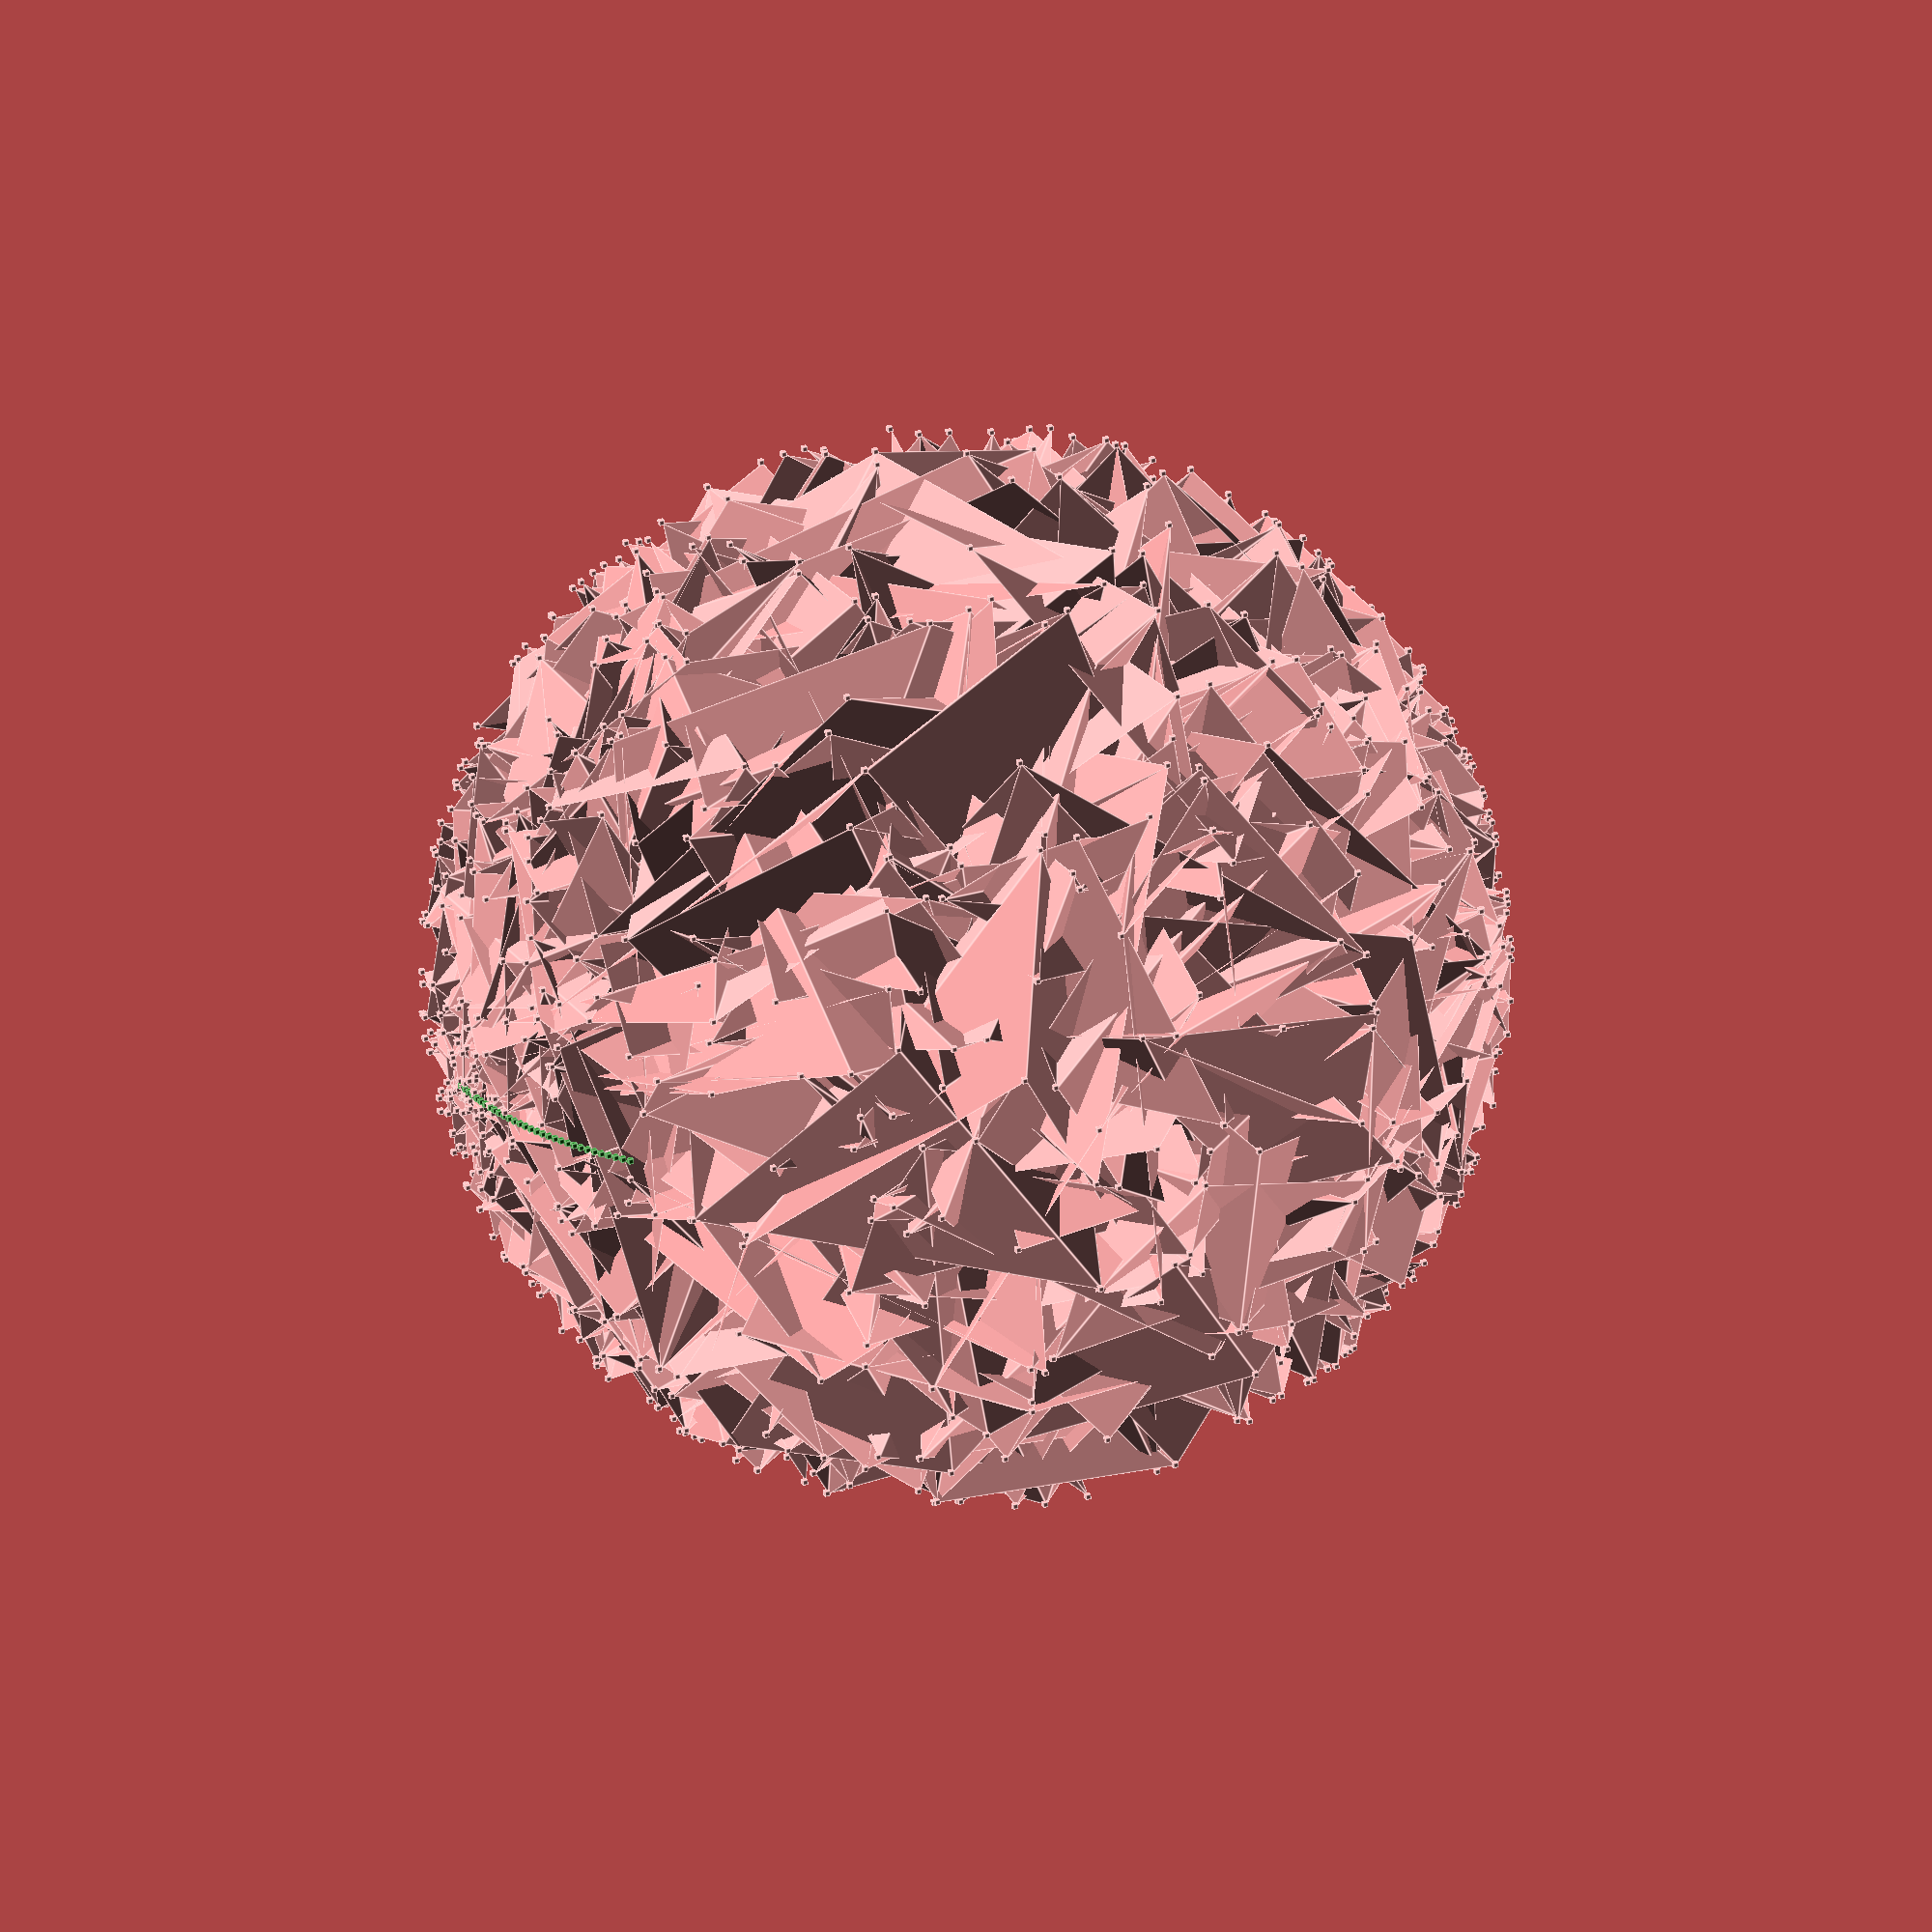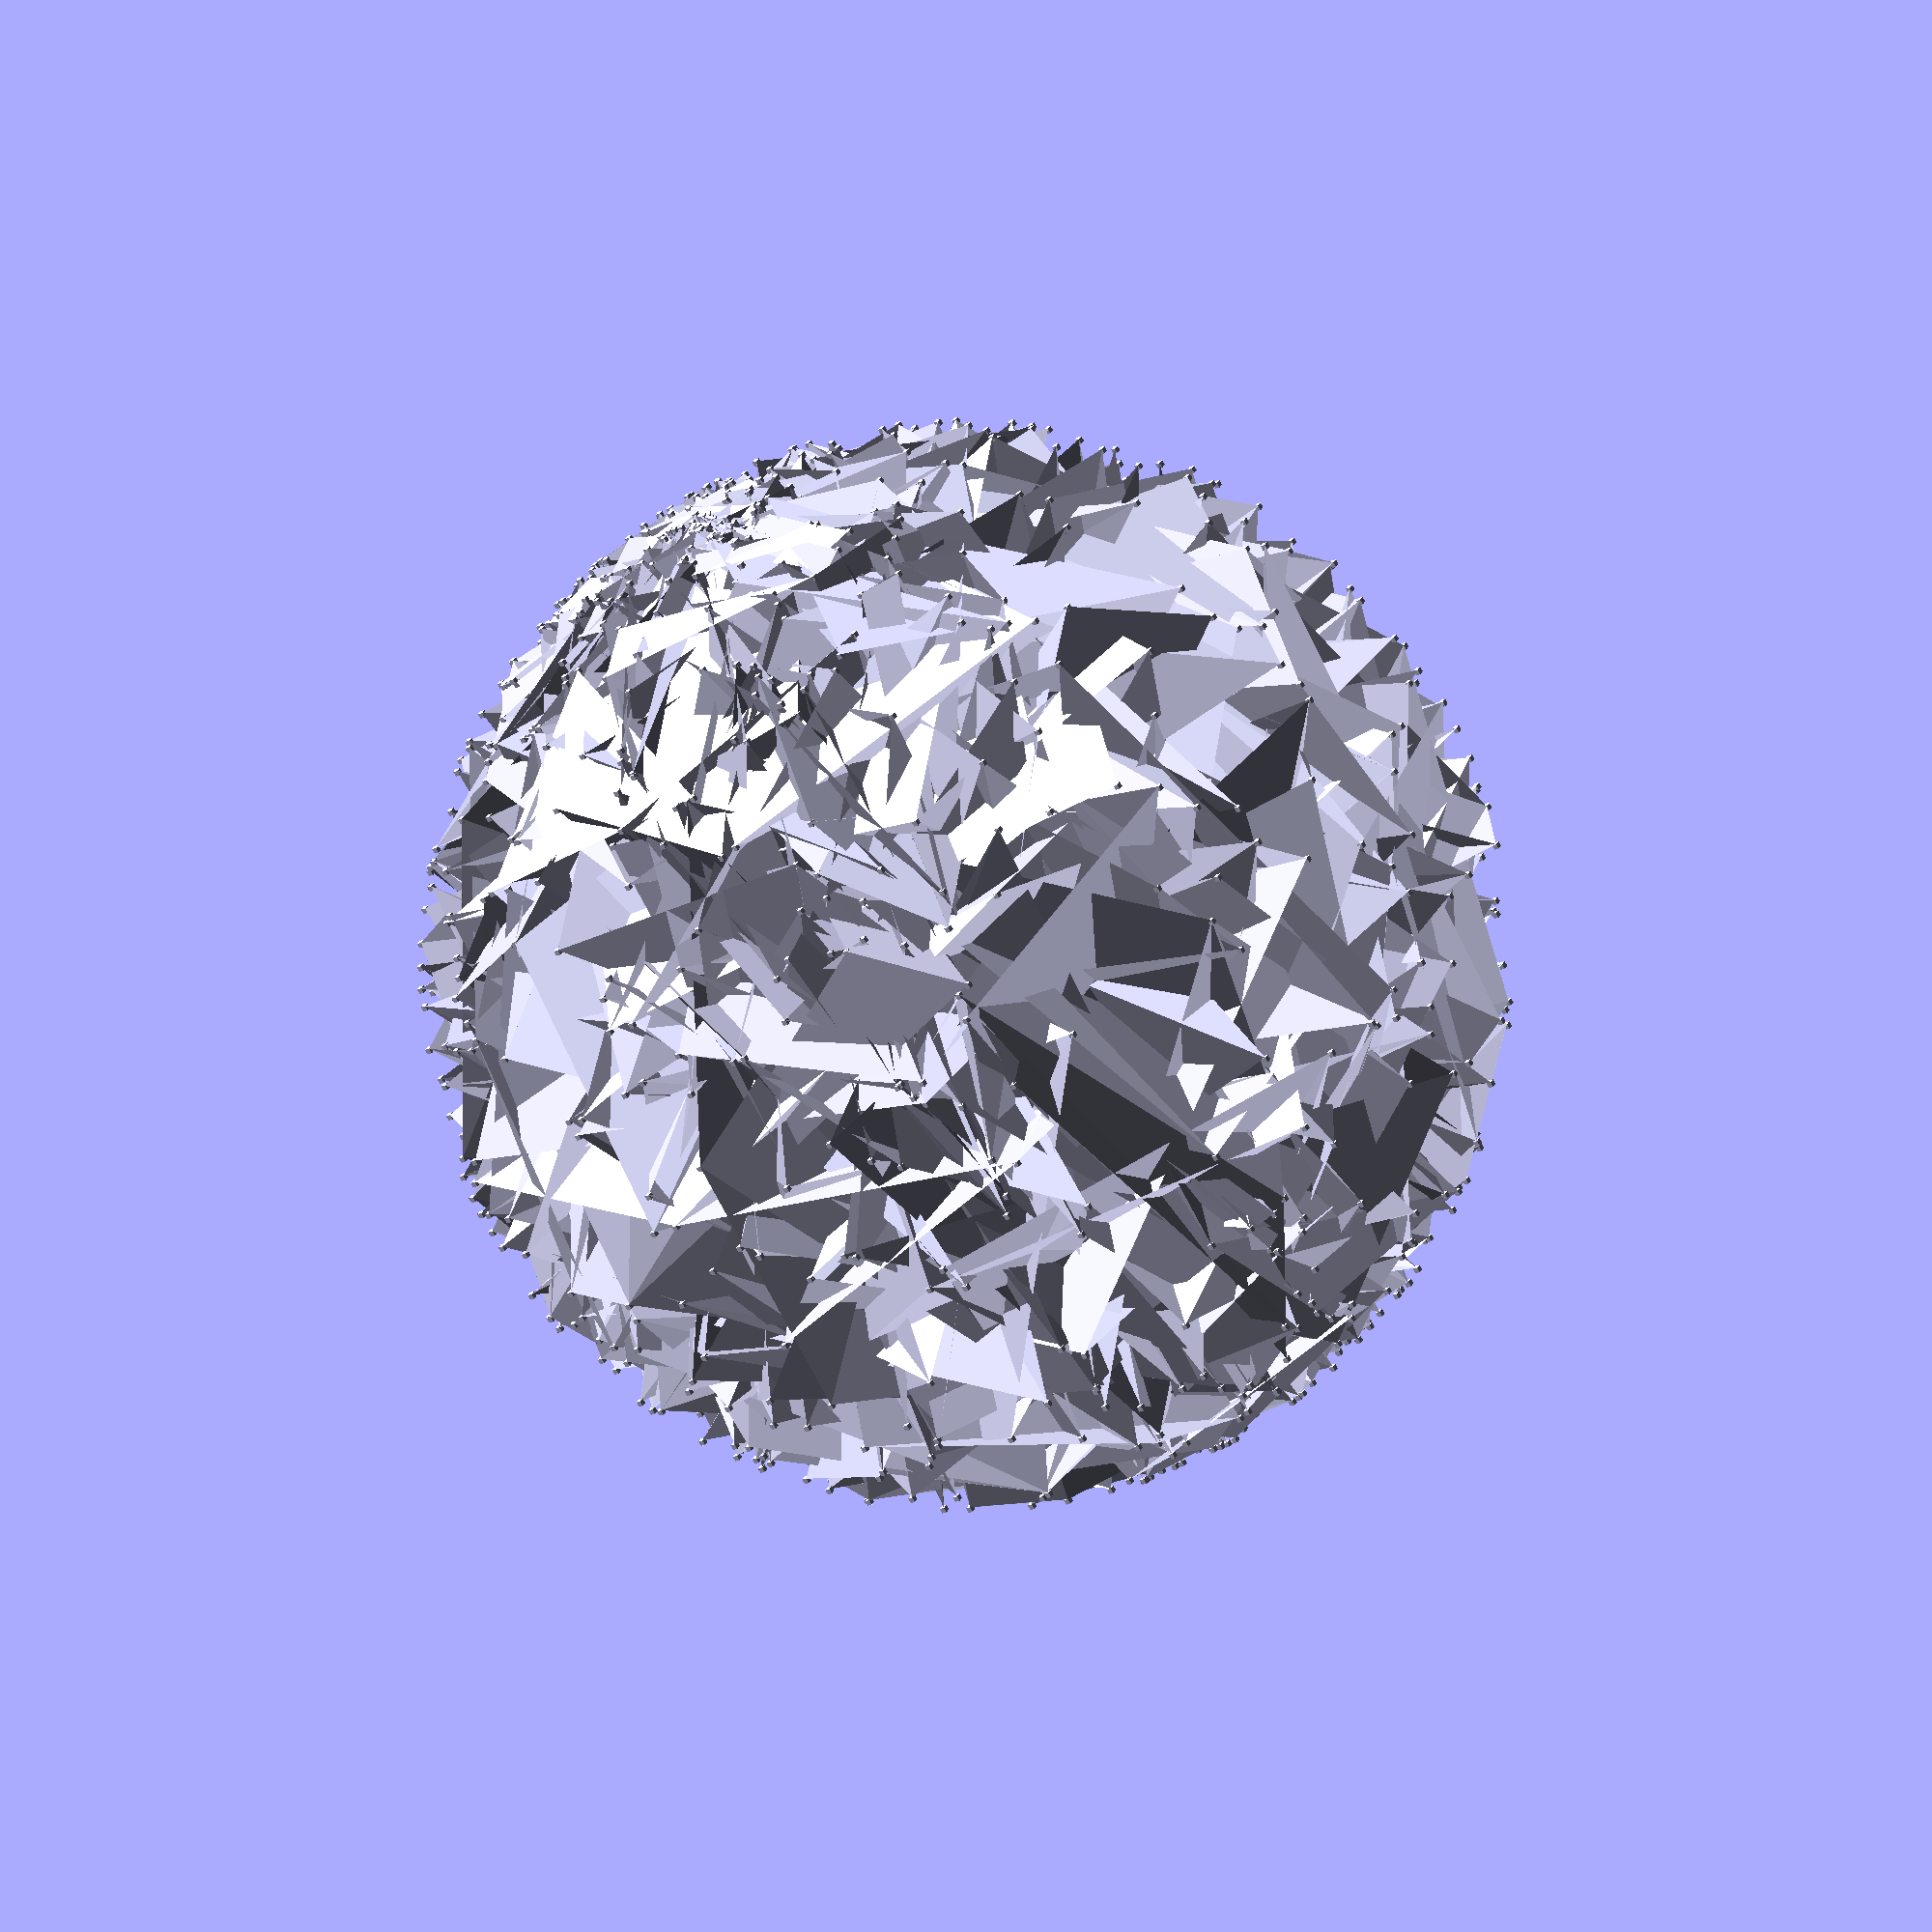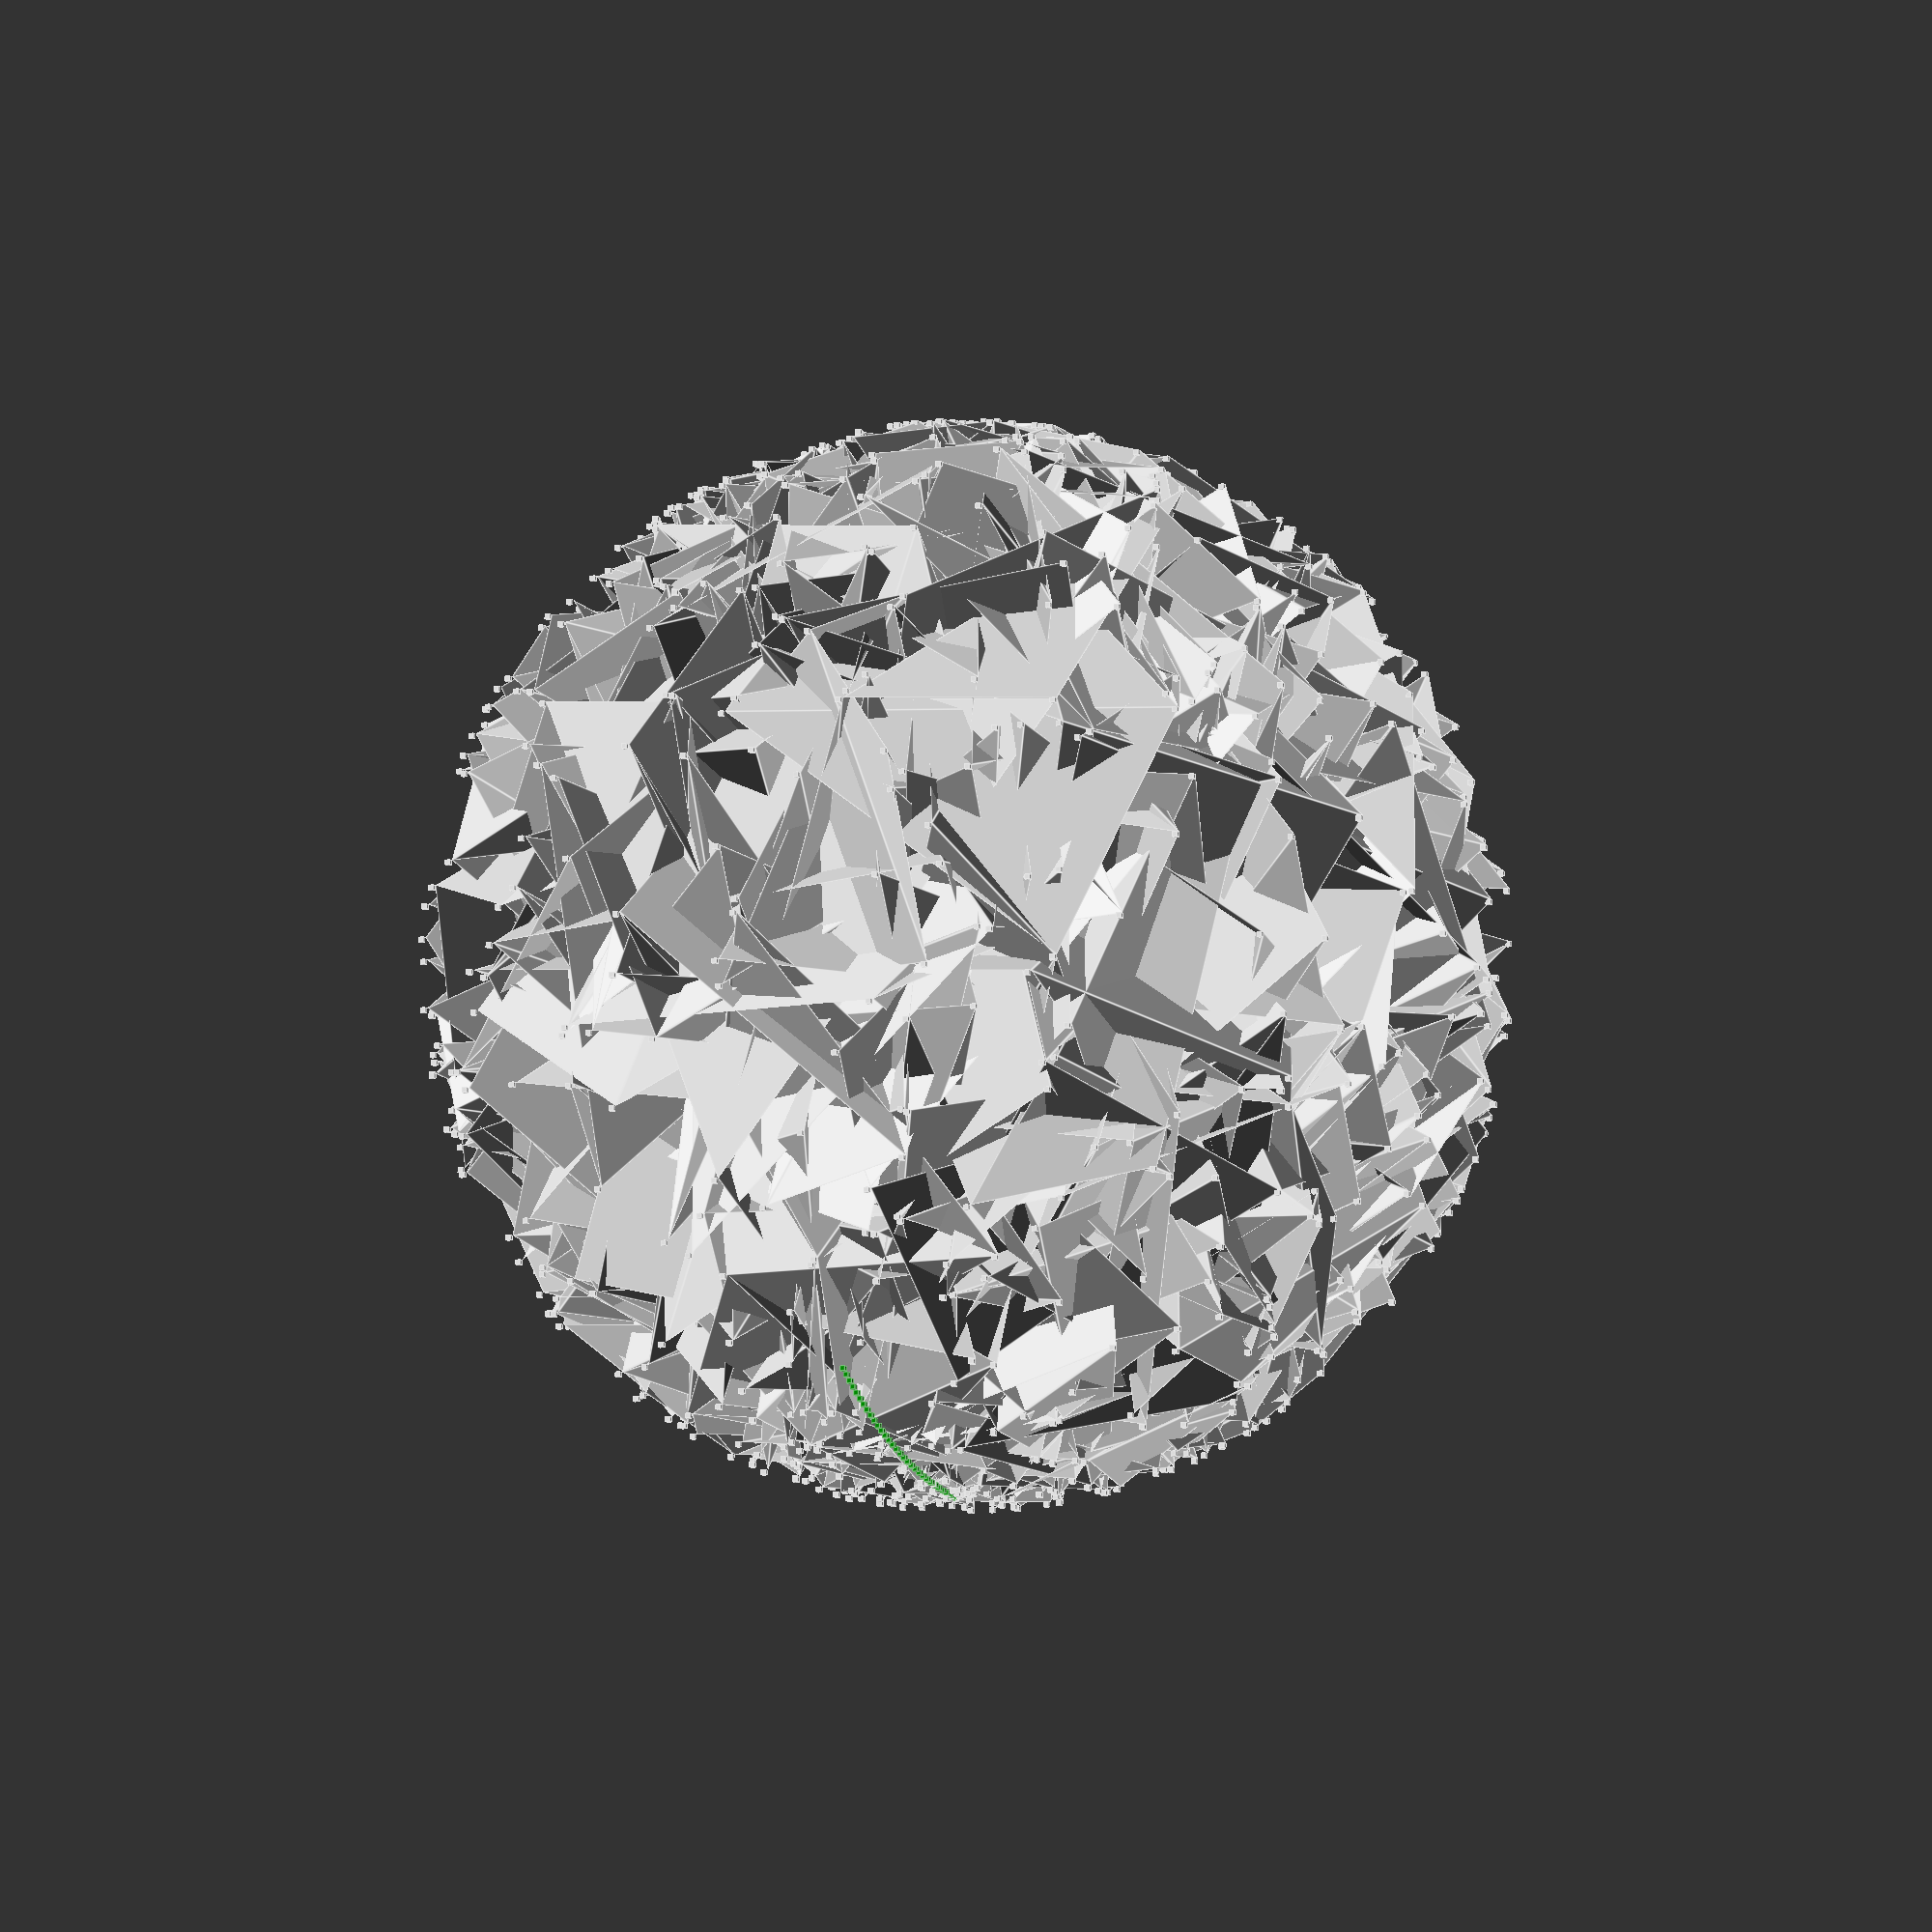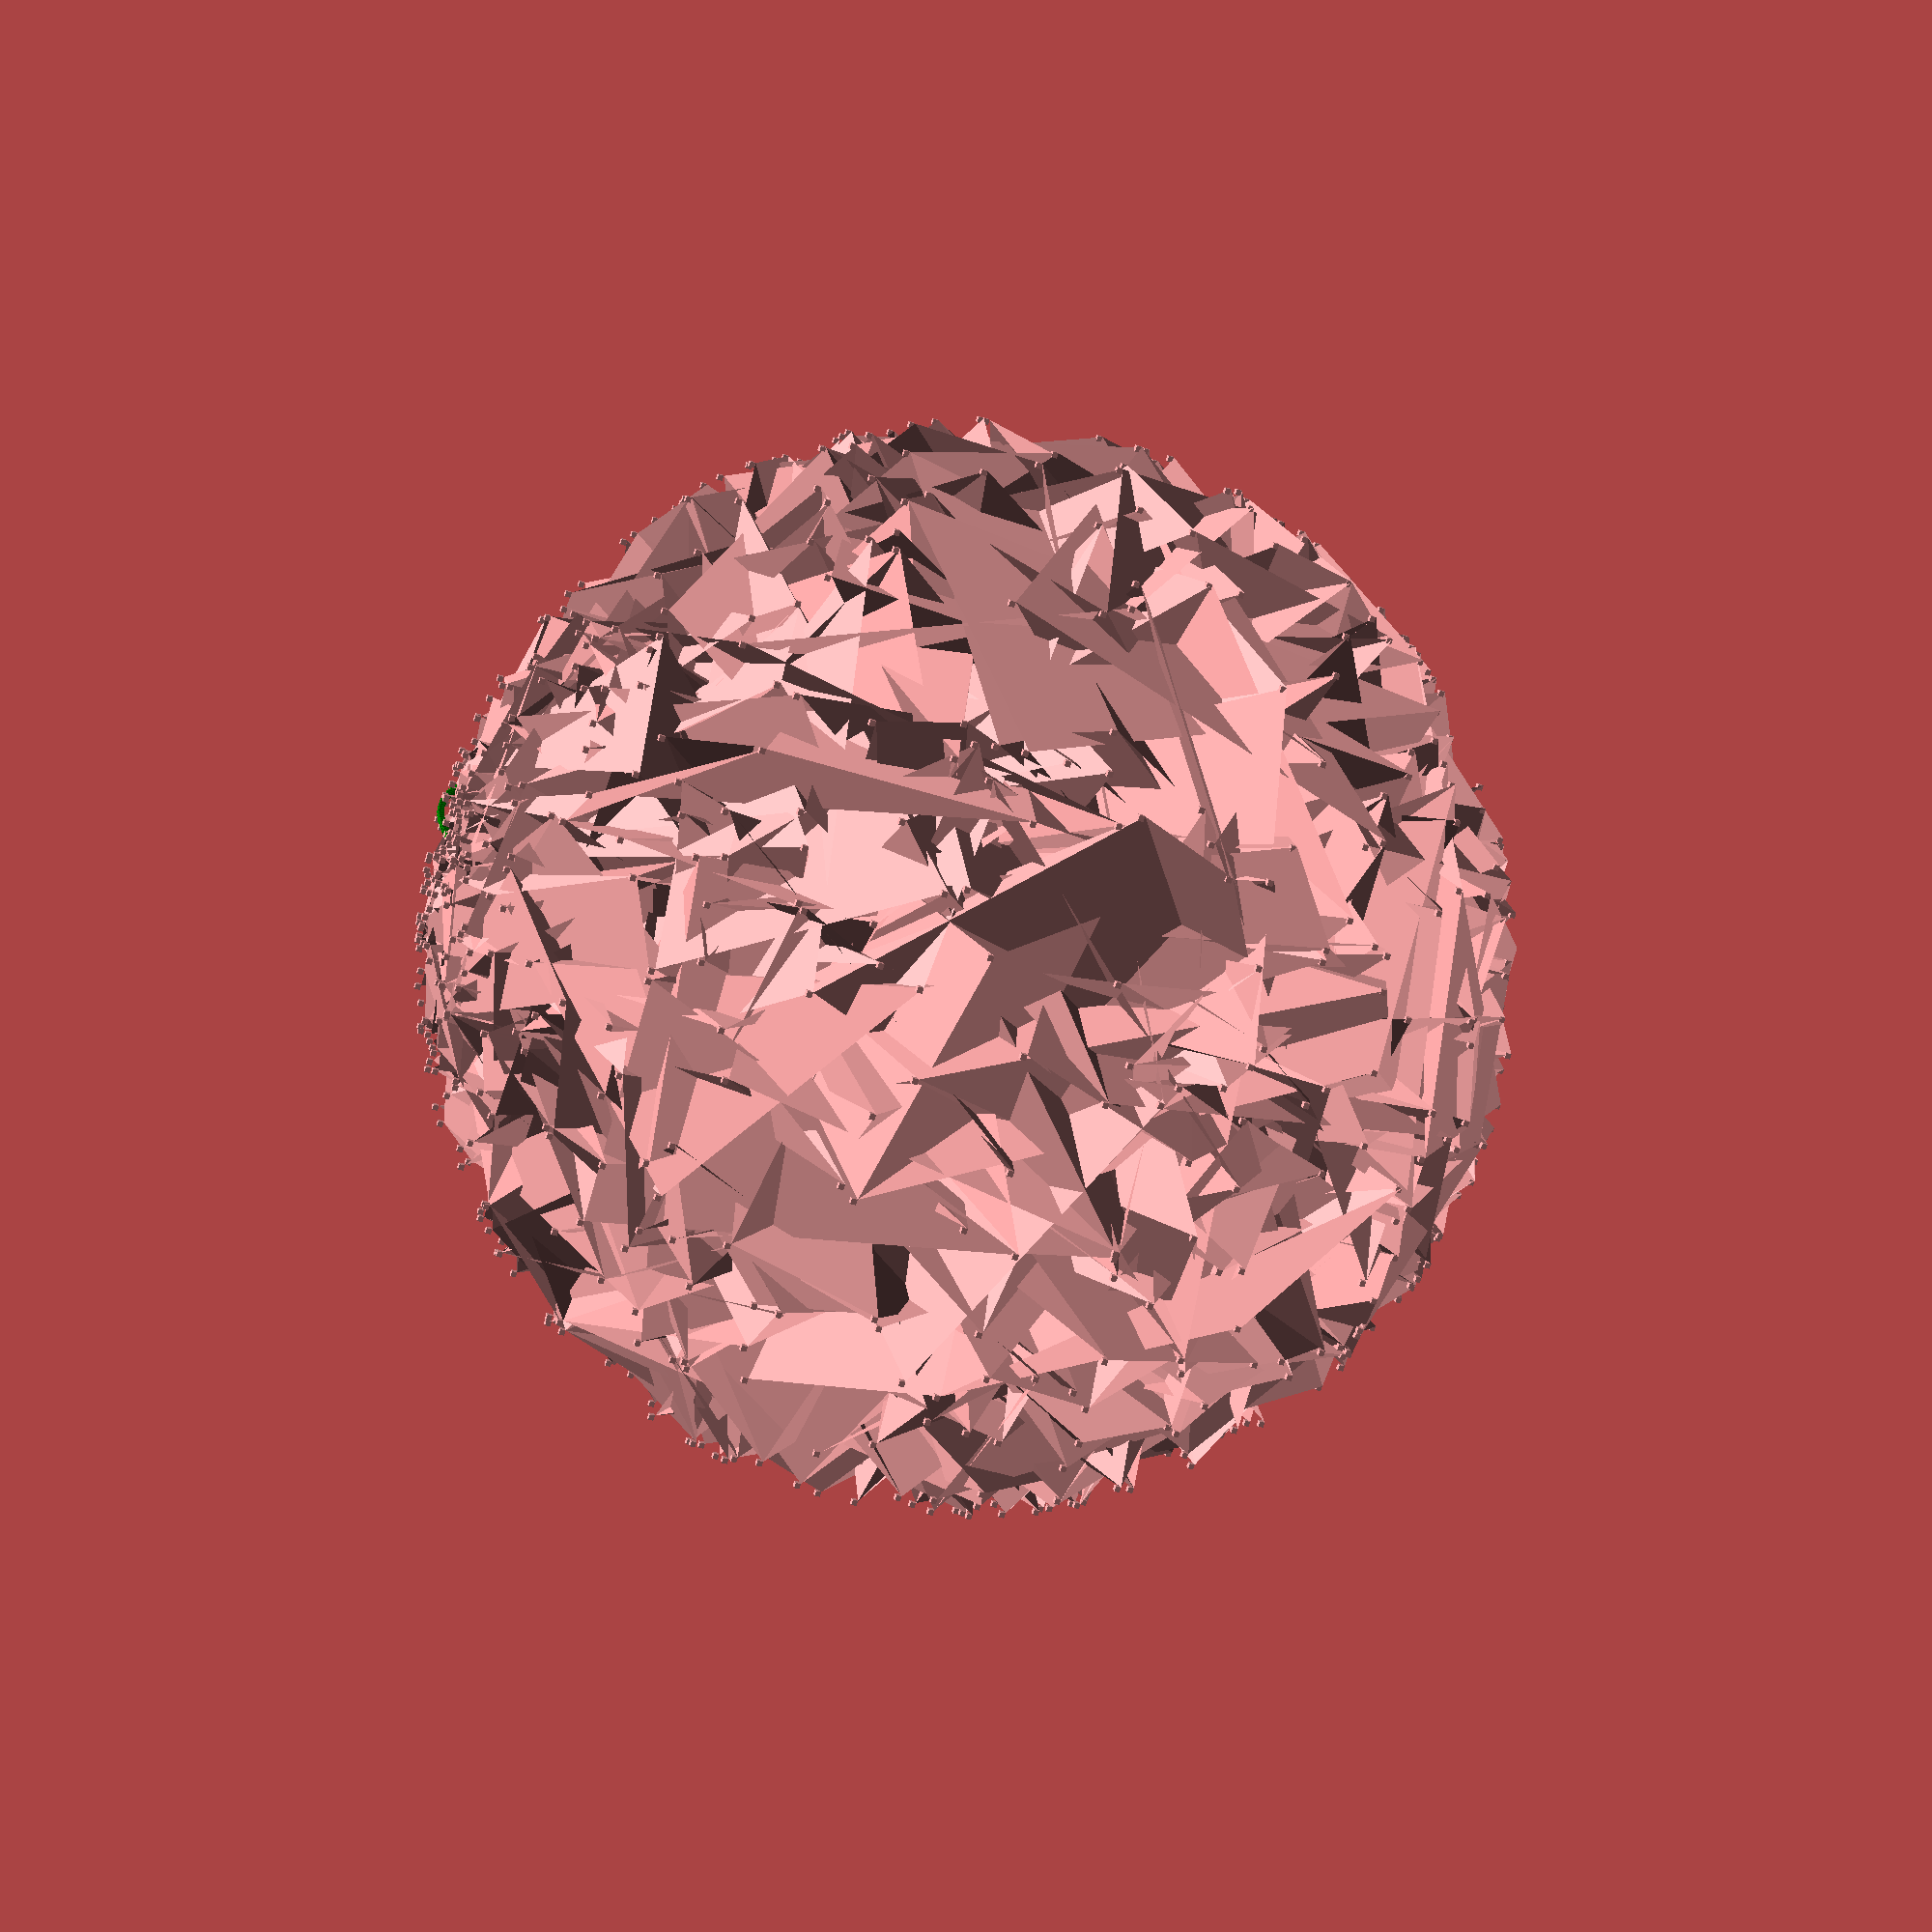
<openscad>
function PI() = 3.141592653589793;
function degrees_to_radians(degrees=0) = (degrees/360)*2*PI();
function radians_to_degrees(radians=0) = (radians/(2*PI()))*360;
function reverse_order(vector) = [for(i=[0:1:len(vector)-1]) vector[len(vector)-i-1]];

// Spherical (r,theta,phi) to Cartesian (x,y,z) coordinate transformation
// source: Mathematical Methods for Scientists and Engineers - Donald A. McQuarrie

// x = r*cos(phi)*sin(theta)     
// y = r*sin(phi)*sin(theta)     
// z = r*cos(theta)              
//
// 0 <= r     <   infinity
// 0 <= theta <=  Pi (180 degrees)
// 0 <= phi   <=  2*Pi (360 degrees)


// *_sphere_degrees functions take angle arguments in degrees
function x_sphere_degrees(r=1,theta=0,phi=0) = r*cos(phi)*sin(theta); 
function y_sphere_degrees(r=1,theta=0,phi=0) = r*sin(phi)*sin(theta); 
function z_sphere_degrees(r=1,theta=0) = r*cos(theta);
function xyz_from_sphere(r=1,theta=0,phi=0) = [x_sphere_degrees(r,theta,phi), y_sphere_degrees(r,theta,phi), z_sphere_degrees(r,theta)];

// *_sphere_radians functions take angle arguments in radians and convert to degrees - since OpenSCAD's trig functions only take angle arguments as degrees.
function x_sphere_radians(r=1,theta=0,phi=0) = x_sphere_degrees(r,radians_to_degrees(theta),radians_to_degrees(phi));
function y_sphere_radians(r=1,theta=0,phi=0) = y_sphere_degrees(r,radians_to_degrees(theta),radians_to_degrees(phi));
function z_sphere_radians(r=1,theta=0) = z_sphere_degrees(r,radians_to_degrees(theta));

// function for generationg a random point on a sphere of defined radius (default r=1)
function random_sphere_point(r=1) = xyz_from_sphere(r,theta=rands(0,180,1)[0],phi=rands(0,360,1)[0]);
function canonical_order_faces(points) = [for(i = [0:1:len(points)-2]) [i, i+1, i+2]];

// plot a set of points using cubes of adustable sidelength
module list_plot(points,cube_size=0.01){
    for(i = [0:1:len(points)-1]) {translate(points[i]) cube(cube_size);}
}

// testing coordinate transformation by generating a list of points along a spherical surface and then plotting cubes at those points.
// note: OpenSCAD doesn't like trying to render too many elements using a single list of points. Successful renders were achieved with a list of up to 9,800 points in a single list. I haven't figured out the exact limit that causes OpenSCAD to throw an error, but it appears to be for any list > 10,000 elements (exactly 10,000 elements is ok)
// Splitting your list into two separate lists, and then two for() loops that plot the cubes doesn't result in an error for a test case that generates ~18,000 points split across two ~9,000 point lists.

theta_range = [0,1,30];
phi_range = [0,3,90];

theta_index = [for(i = [theta_range[0]:theta_range[1]:theta_range[2]]) i];
phi_index = [for(i = [phi_range[0]:phi_range[1]:phi_range[2]]) i];

surfacePoints = [for(theta = theta_index, phi=phi_index) [x_sphere_degrees(1,theta,phi),y_sphere_degrees(1,theta,phi),z_sphere_degrees(1,theta)]];

slice1 = [for(i = [0:len(theta_index):len(theta_index)*len(phi_index)]) surfacePoints[i]];
//slice2 = reverse_order([for(i = [0:len(theta_index):len(theta_index)*len(phi_index)]) surfacePoints[i+1]]);

// Lots of random points on a sphere (just a test of the function)
//for(i = [1:1:5000]) {translate(random_sphere_point(r=1)) cube(0.001);}

// Plot of surface points that were evenly generated over a sphere using the theta, phi indices
//color("green")
//for(i = [0:1:len(surfacePoints)-1]) {translate(surfacePoints[i]) cube(0.001);}

function randomSpherePoints(n) = [for(i=[1:1:n]) random_sphere_point()];

randpoints = randomSpherePoints(1000);

list_plot(randpoints,0.01);
polyhedron(points = randpoints, faces = canonical_order_faces(randpoints));

color("green")
list_plot(slice1,0.01);

</openscad>
<views>
elev=145.0 azim=167.1 roll=112.4 proj=o view=edges
elev=247.1 azim=149.8 roll=331.1 proj=o view=wireframe
elev=102.9 azim=65.5 roll=178.8 proj=o view=edges
elev=35.0 azim=230.0 roll=66.0 proj=p view=wireframe
</views>
